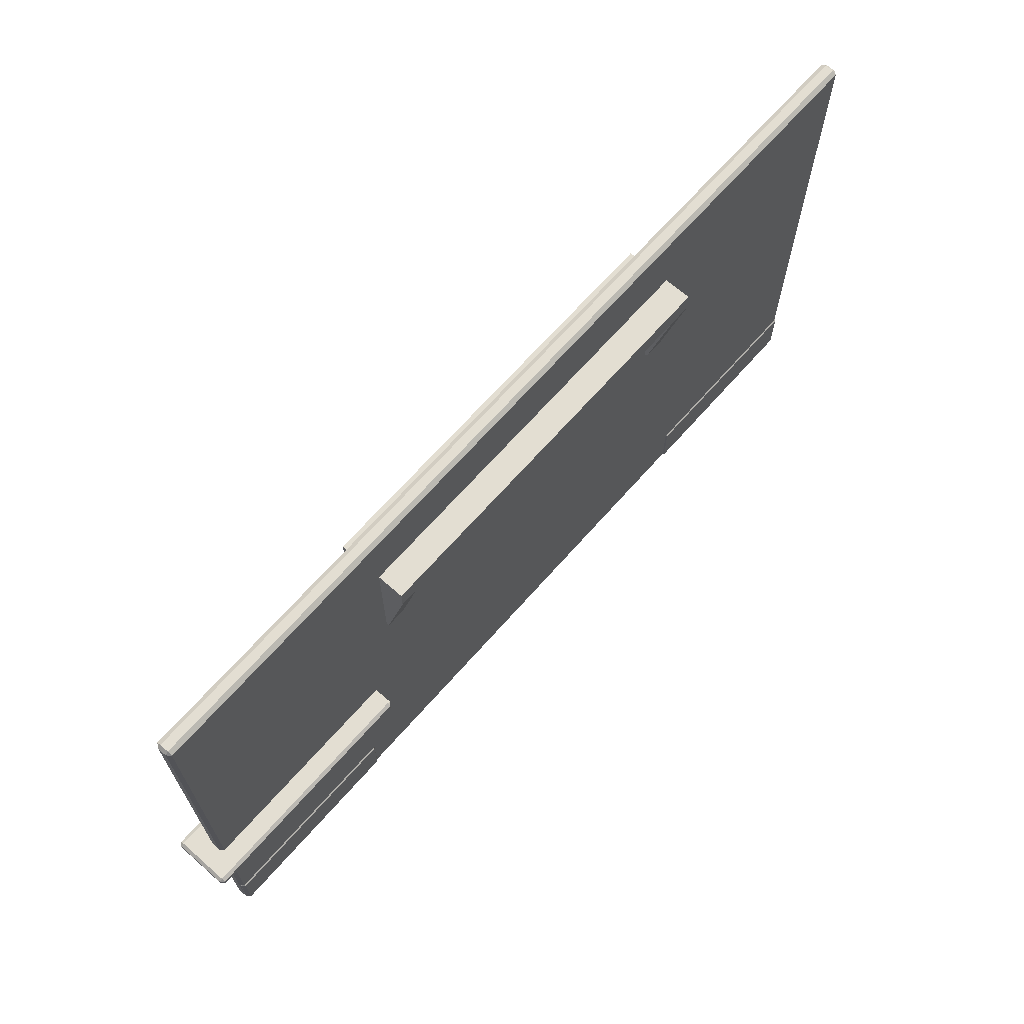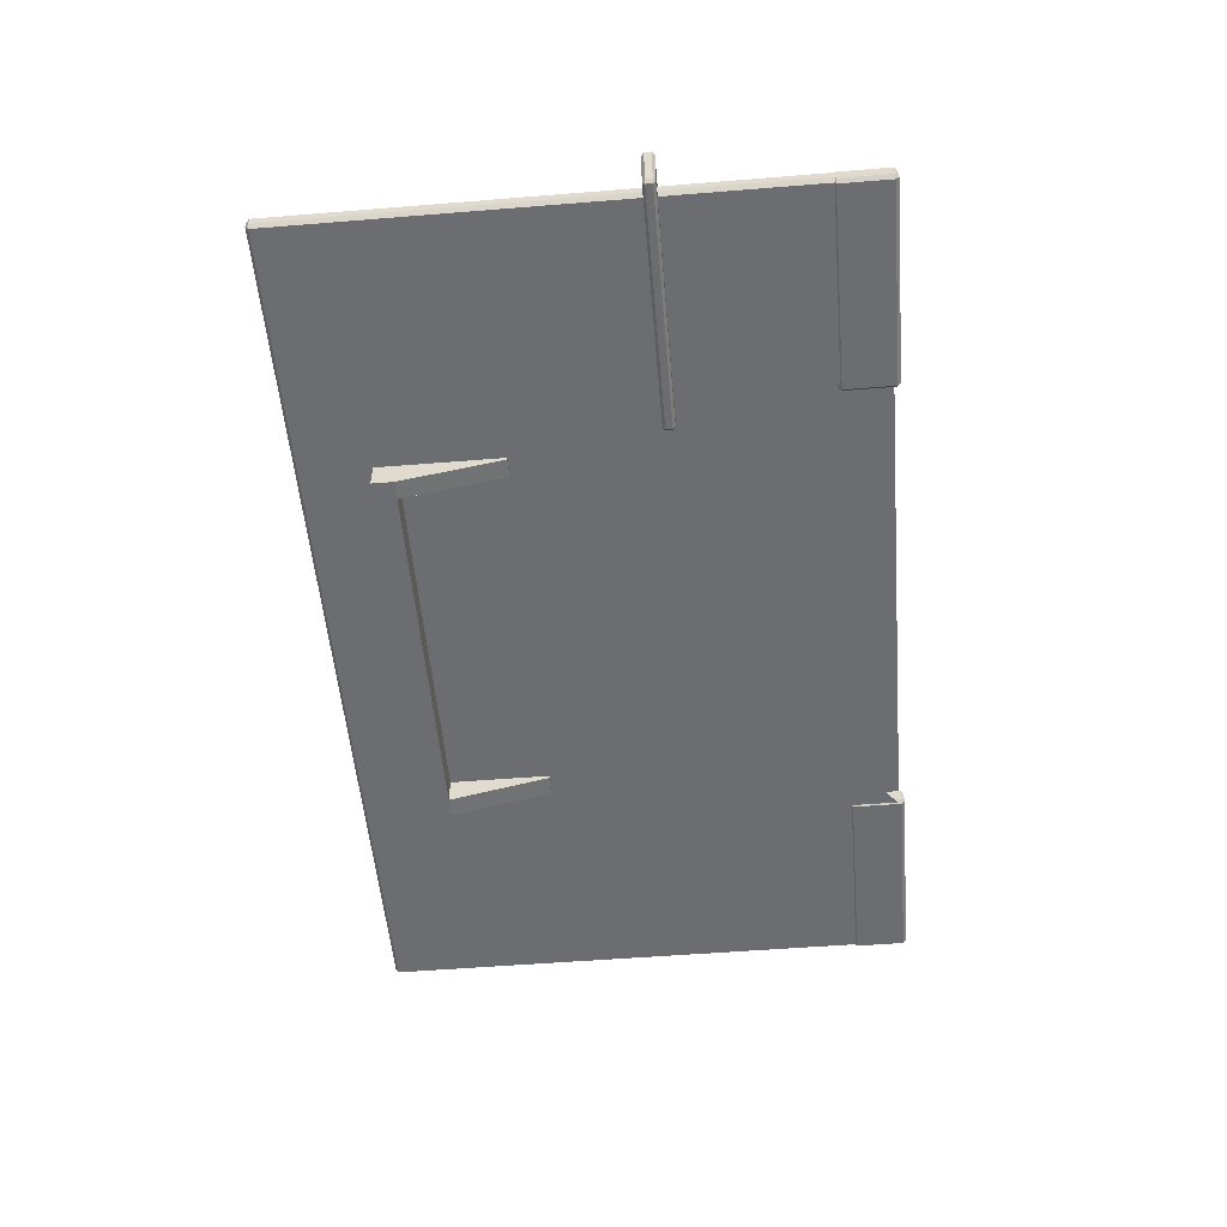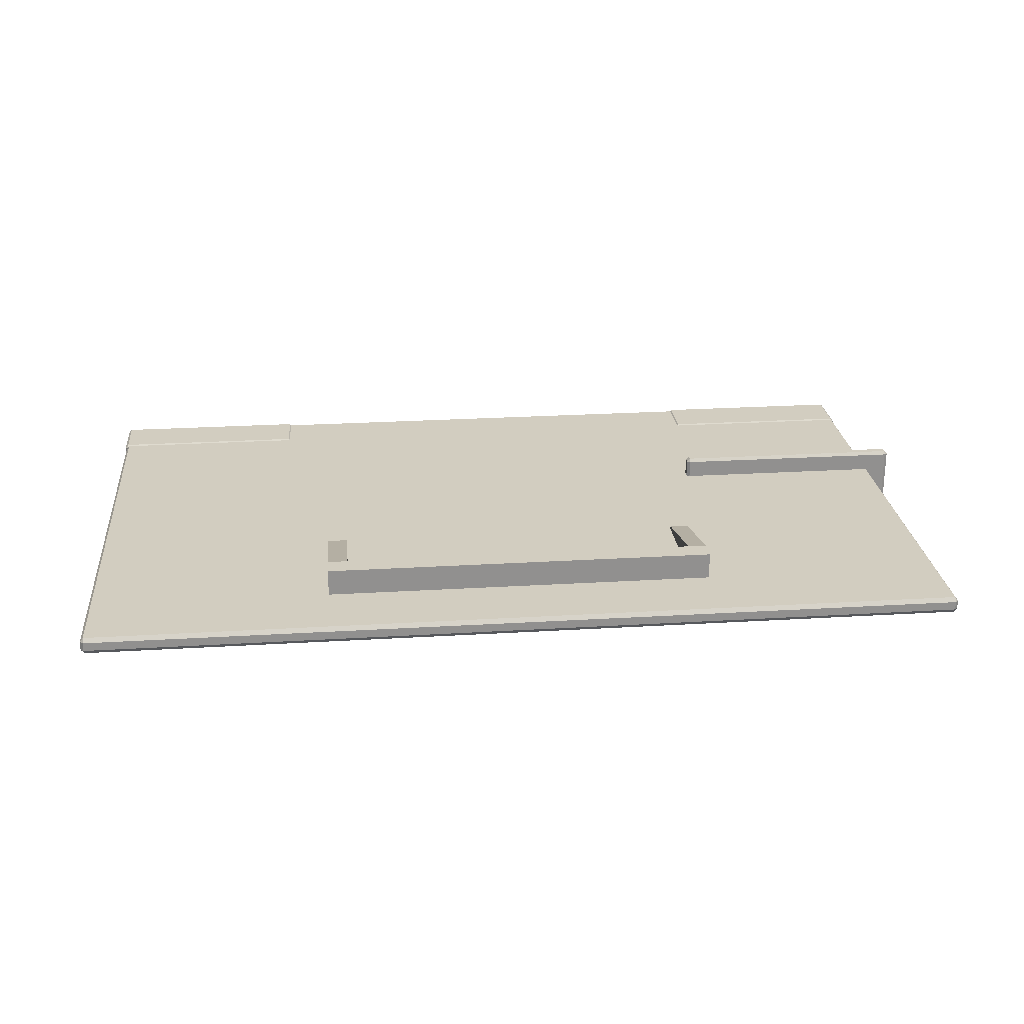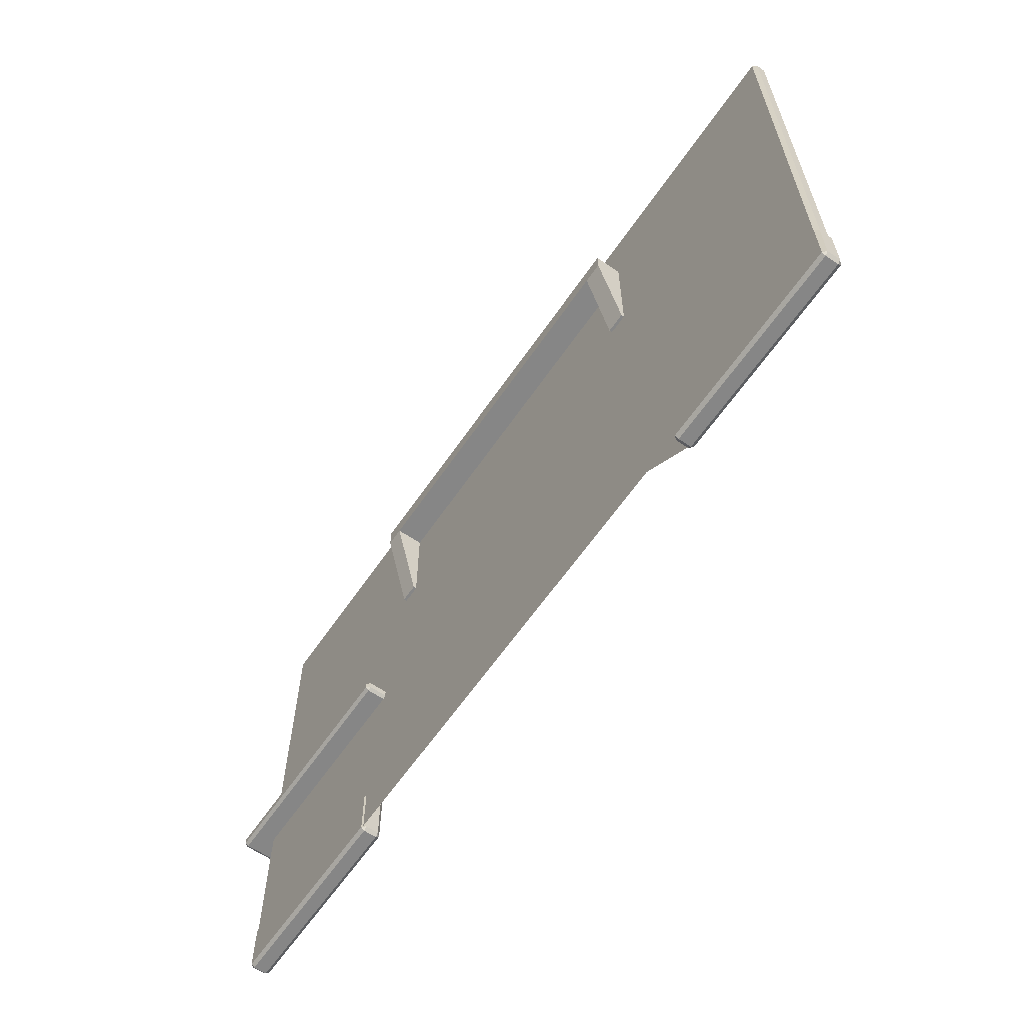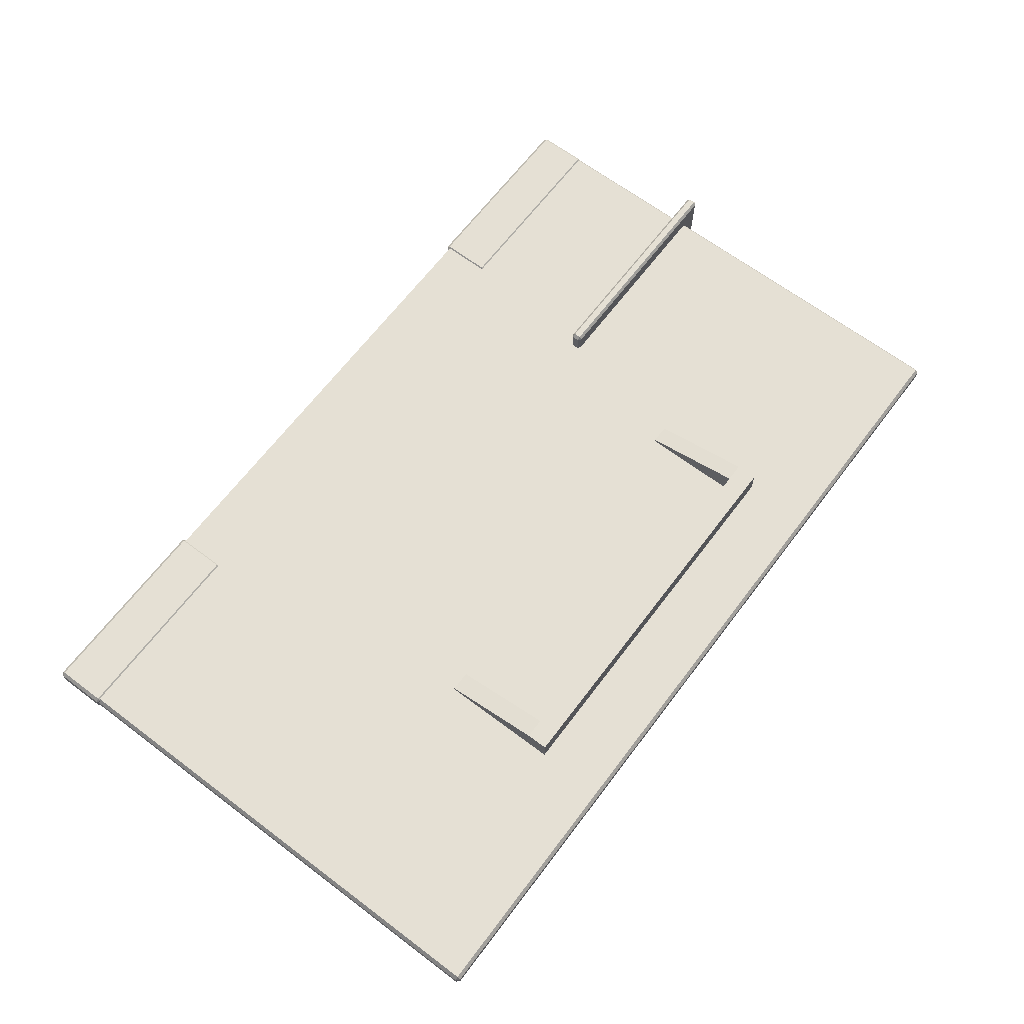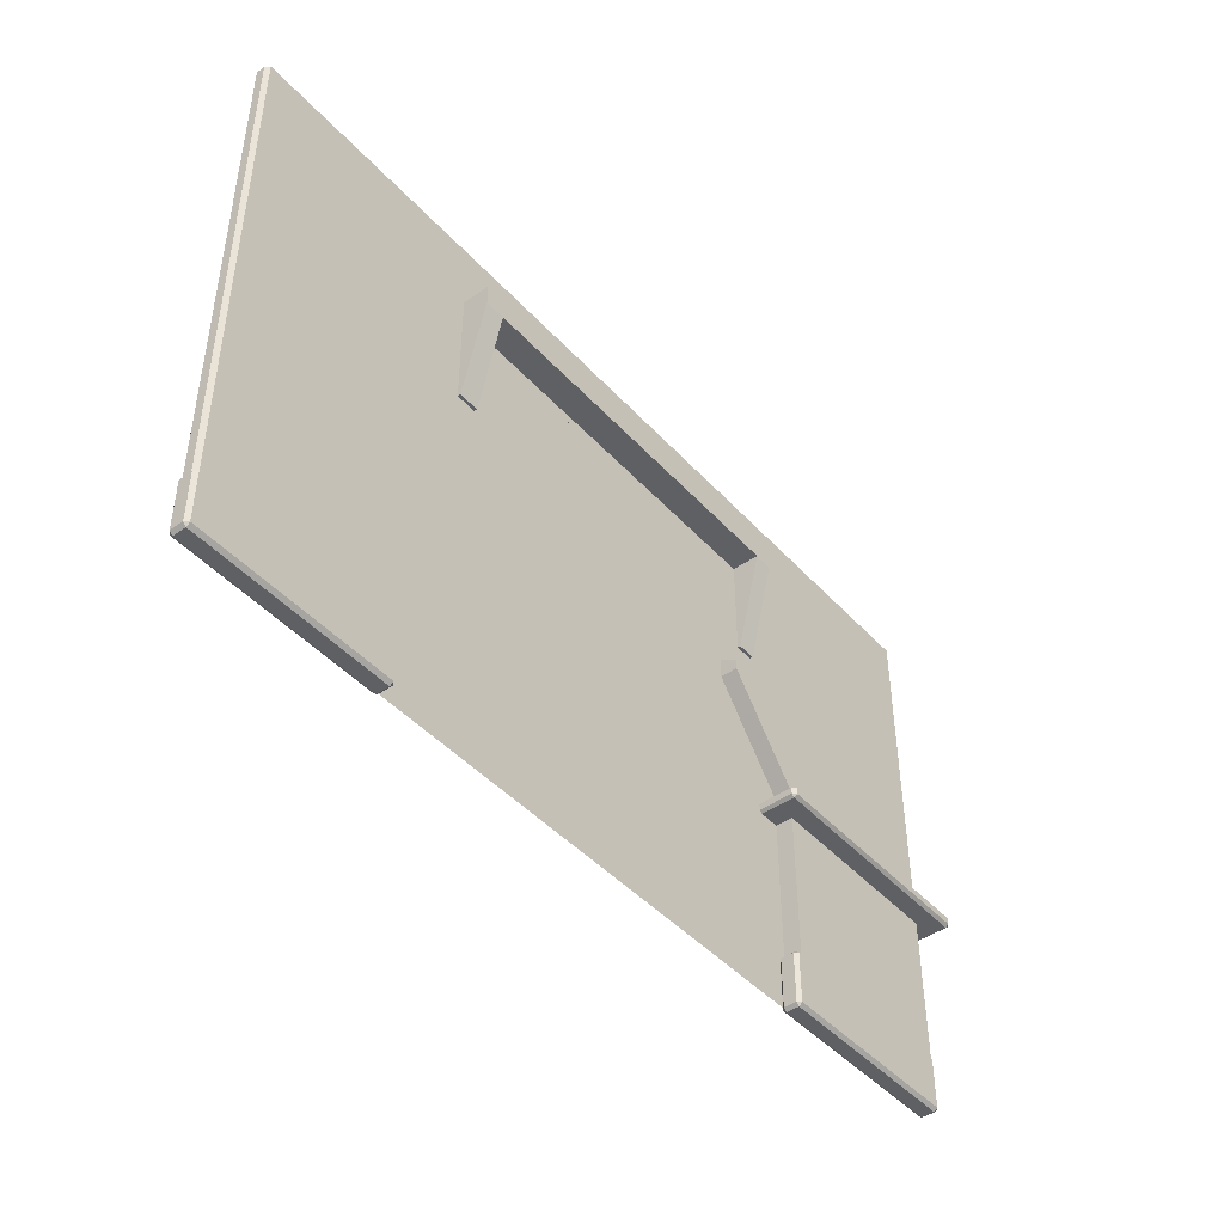
<metadata>
{"format":"obj","ext":"obj","renderer":"f3d","projection":"perspective","resolution":1024,"background":"white","views":[{"elev":67.5,"azim":-48.6,"up":"+Y"},{"elev":-54.0,"azim":-85.1,"up":"+Z"},{"elev":24.7,"azim":174.3,"up":"+Z"},{"elev":-62.1,"azim":55.6,"up":"+Y"},{"elev":65.9,"azim":127.1,"up":"+Z"},{"elev":-44.8,"azim":129.0,"up":"+Y"}]}
</metadata>
<code>
v -1.211 2.772 0.2238
v 1.211 2.772 0.2238
v -1.211 2.902 0.2238
v 1.211 2.902 0.2238
v -1.211 2.902 -0.2078
v 1.211 2.902 -0.2078
v -1.211 2.772 -0.2078
v 1.211 2.772 -0.2078
v 1.086 2.772 0.2238
v 1.086 2.902 0.2238
v 1.086 2.902 -0.2078
v 1.086 2.772 -0.2078
v -1.097 2.772 0.2238
v -1.097 2.902 0.2238
v -1.097 2.902 -0.2078
v -1.097 2.772 -0.2078
v -1.211 2.156 -0.0616
v -1.097 2.156 -0.0616
v -1.097 2.156 0.07761
v -1.211 2.156 0.07761
v 1.086 2.156 -0.0616
v 1.086 2.156 0.07761
v 1.211 2.156 -0.0616
v 1.211 2.156 0.07761
v -1.49 -0.007507 0.04714
v -1.49 0.01193 0.06769
v -1.471 0.01193 0.04714
v -2.711 0.01193 0.04714
v -2.691 0.01193 0.06769
v -2.691 -0.007507 0.04714
v -1.471 0.312 0.04714
v -1.49 0.312 0.06769
v -1.49 0.3314 0.04714
v -2.691 0.3314 0.04714
v -2.691 0.312 0.06769
v -2.711 0.312 0.04714
v -1.471 0.312 -0.03113
v -1.49 0.3314 -0.03113
v -1.49 0.312 -0.05168
v -2.691 0.312 -0.05168
v -2.691 0.3314 -0.03113
v -2.711 0.312 -0.03113
v -1.471 0.01193 -0.03113
v -1.49 0.01193 -0.05168
v -1.49 -0.007507 -0.03113
v -2.691 -0.007507 -0.03113
v -2.691 0.01193 -0.05168
v -2.711 0.01193 -0.03113
v -2.714 3.324 -0.01792
v -2.694 3.344 -0.01792
v -2.694 3.324 -0.04385
v -2.714 3.324 0.03393
v -2.694 3.324 0.05986
v -2.694 3.344 0.03393
v -1.521 1.416 -0.04385
v -1.076 1.984 -0.04385
v -1.076 1.984 0.05986
v -1.521 1.416 0.05986
v -1.076 2.719 -0.04385
v -1.076 2.719 0.05986
v 2.685 0 -0.01792
v 2.685 0.01944 -0.04385
v 2.704 0.01944 -0.01792
v 2.704 0.01944 0.03393
v 2.685 0.01944 0.05986
v 2.685 0 0.03393
v 1.506 0.01944 -0.04385
v 1.506 0 -0.01792
v 1.506 0 0.03393
v 1.506 0.01944 0.05986
v 1.076 2.719 0.05986
v 1.076 2.719 -0.04385
v 1.506 1.416 0.05986
v 1.076 1.984 0.05986
v 1.076 1.984 -0.04385
v 1.506 1.416 -0.04385
v 2.685 3.344 -0.01792
v 2.685 3.324 -0.04385
v 2.685 3.344 0.03393
v 2.704 3.324 -0.01792
v 2.685 3.324 0.05986
v 2.704 3.324 0.03393
v -1.521 0.01944 -0.04385
v -2.694 0.01944 -0.04385
v -2.694 0.01944 0.05986
v -1.521 0.01944 0.05986
v -2.714 0.01944 0.03393
v -2.714 0.01944 -0.01792
v -2.694 0 0.03393
v -2.694 0 -0.01792
v -1.521 0 0.03393
v -1.521 0 -0.01792
v -2.827 1.218 0.1691
v -2.827 1.234 0.1896
v -2.847 1.234 0.1691
v -1.374 1.234 0.1691
v -1.394 1.234 0.1896
v -1.394 1.218 0.1691
v -2.847 1.274 0.1691
v -2.827 1.274 0.1896
v -2.827 1.289 0.1691
v -1.394 1.289 0.1691
v -1.394 1.274 0.1896
v -1.374 1.274 0.1691
v -2.847 1.274 -0.1501
v -2.827 1.289 -0.1501
v -2.827 1.274 -0.1707
v -1.394 1.274 -0.1707
v -1.394 1.289 -0.1501
v -1.374 1.274 -0.1501
v -2.847 1.234 -0.1501
v -2.827 1.234 -0.1707
v -2.827 1.218 -0.1501
v -1.394 1.218 -0.1501
v -1.394 1.234 -0.1707
v -1.374 1.234 -0.1501
v 1.49 -0.007507 0.04714
v 1.49 0.01193 0.06769
v 1.471 0.01193 0.04714
v 2.711 0.01193 0.04714
v 2.691 0.01193 0.06769
v 2.691 -0.007507 0.04714
v 1.471 0.312 0.04714
v 1.49 0.312 0.06769
v 1.49 0.3314 0.04714
v 2.691 0.3314 0.04714
v 2.691 0.312 0.06769
v 2.711 0.312 0.04714
v 1.471 0.312 -0.03113
v 1.49 0.3314 -0.03113
v 1.49 0.312 -0.05168
v 2.691 0.312 -0.05168
v 2.691 0.3314 -0.03113
v 2.711 0.312 -0.03113
v 1.471 0.01193 -0.03113
v 1.49 0.01193 -0.05168
v 1.49 -0.007507 -0.03113
v 2.691 -0.007507 -0.03113
v 2.691 0.01193 -0.05168
v 2.711 0.01193 -0.03113
f 1 13 14 3
f 3 14 15 5
f 5 15 16 7
f 17 18 19 20
f 2 8 6 4
f 7 1 3 5
f 9 2 4 10
f 11 10 4 6
f 12 11 6 8
f 22 21 23 24
f 13 9 10 14
f 15 14 10 11
f 16 15 11 12
f 13 16 12 9
f 7 16 18 17
f 16 13 19 18
f 13 1 20 19
f 1 7 17 20
f 9 12 21 22
f 12 8 23 21
f 8 2 24 23
f 2 9 22 24
f 25 45 43 27
f 26 29 30 25
f 27 31 32 26
f 28 48 46 30
f 29 35 36 28
f 31 37 38 33
f 33 34 35 32
f 34 41 42 36
f 37 43 44 39
f 39 40 41 38
f 40 47 48 42
f 45 46 47 44
f 26 32 35 29
f 33 38 41 34
f 39 44 47 40
f 45 25 30 46
f 28 36 42 48
f 43 37 31 27
f 25 27 26
f 28 30 29
f 31 33 32
f 34 36 35
f 37 39 38
f 40 42 41
f 43 45 44
f 46 48 47
f 49 50 51
f 52 53 54
f 55 56 57 58
f 52 54 50 49
f 56 59 60 57
f 61 62 63
f 64 65 66
f 67 62 61 68
f 68 61 66 69
f 69 66 65 70
f 64 66 61 63
f 71 60 59 72
f 73 74 75 76
f 51 50 77 78
f 54 79 77 50
f 78 77 80
f 54 53 81 79
f 79 81 82
f 74 71 72 75
f 78 80 63 62
f 64 63 80 82
f 65 64 82 81
f 69 70 73 76 67 68
f 79 82 80 77
f 51 78 62 67 76 75 72 59 56 55 83 84
f 85 86 58 57 60 71 74 73 70 65 81 53
f 87 85 53 52
f 88 87 52 49
f 49 51 84 88
f 89 85 87
f 88 84 90
f 85 89 91 86
f 90 92 91 89
f 90 84 83 92
f 92 83 55 58 86 91
f 89 87 88 90
f 93 95 111 113
f 94 93 98 97
f 95 94 100 99
f 96 98 114 116
f 97 96 104 103
f 99 101 106 105
f 101 100 103 102
f 102 104 110 109
f 105 107 112 111
f 107 106 109 108
f 108 110 116 115
f 113 112 115 114
f 94 97 103 100
f 101 102 109 106
f 107 108 115 112
f 113 114 98 93
f 96 116 110 104
f 111 95 99 105
f 93 94 95
f 96 97 98
f 99 100 101
f 102 103 104
f 105 106 107
f 108 109 110
f 111 112 113
f 114 115 116
f 117 119 135 137
f 118 117 122 121
f 119 118 124 123
f 120 122 138 140
f 121 120 128 127
f 123 125 130 129
f 125 124 127 126
f 126 128 134 133
f 129 131 136 135
f 131 130 133 132
f 132 134 140 139
f 137 136 139 138
f 118 121 127 124
f 125 126 133 130
f 131 132 139 136
f 137 138 122 117
f 120 140 134 128
f 135 119 123 129
f 117 118 119
f 120 121 122
f 123 124 125
f 126 127 128
f 129 130 131
f 132 133 134
f 135 136 137
f 138 139 140

</code>
